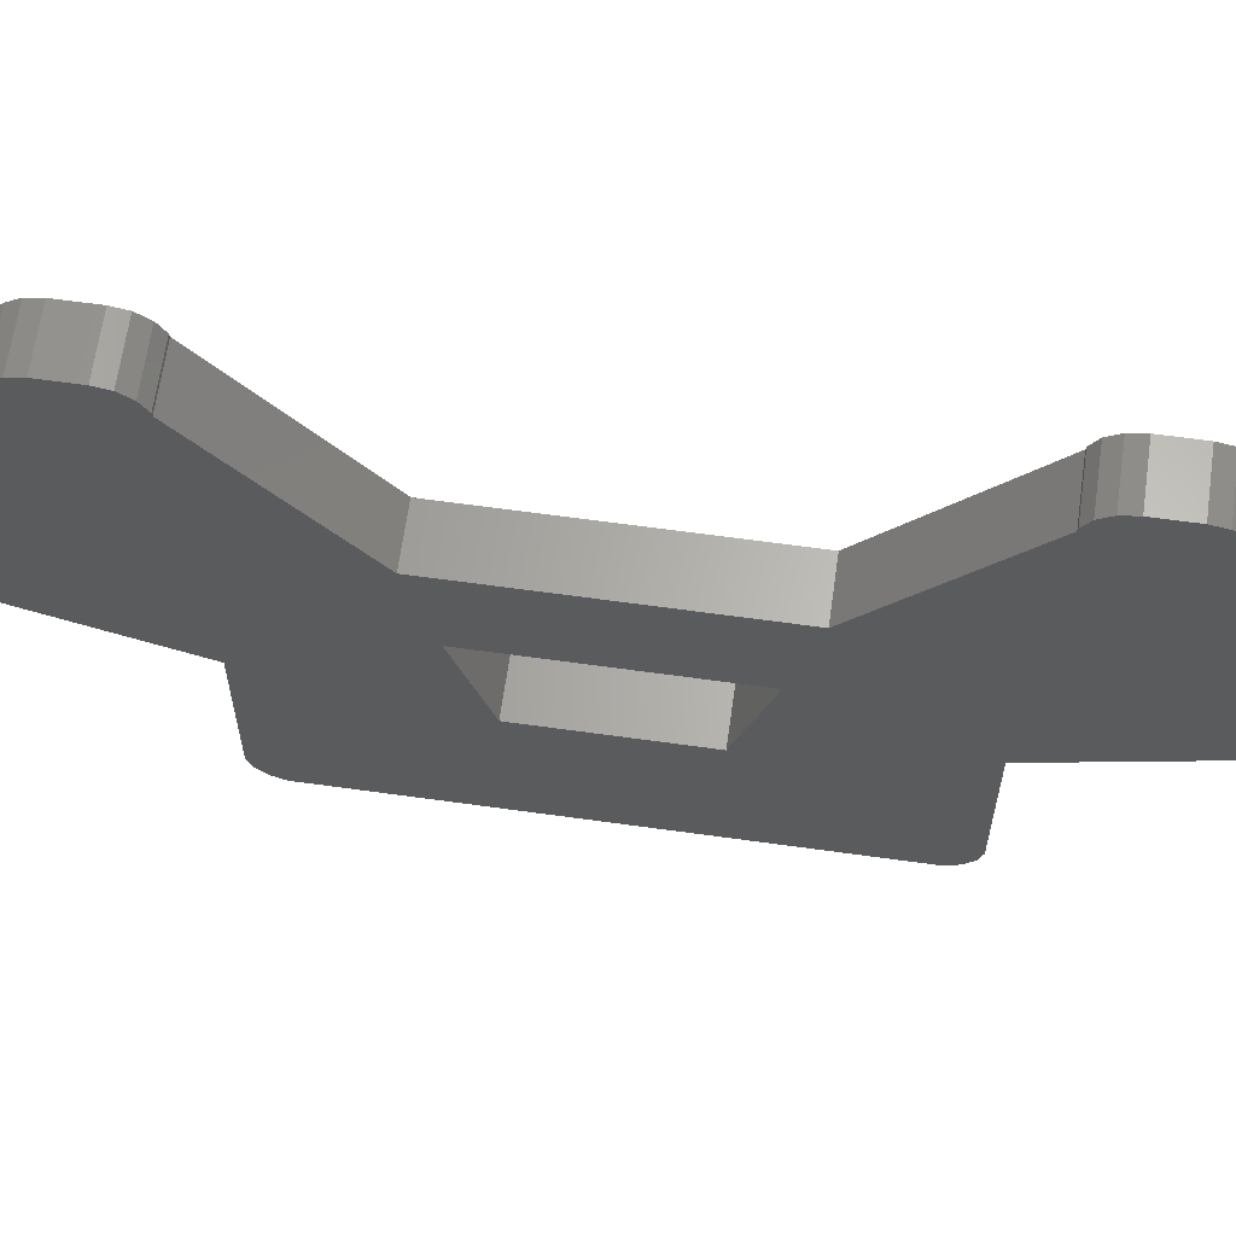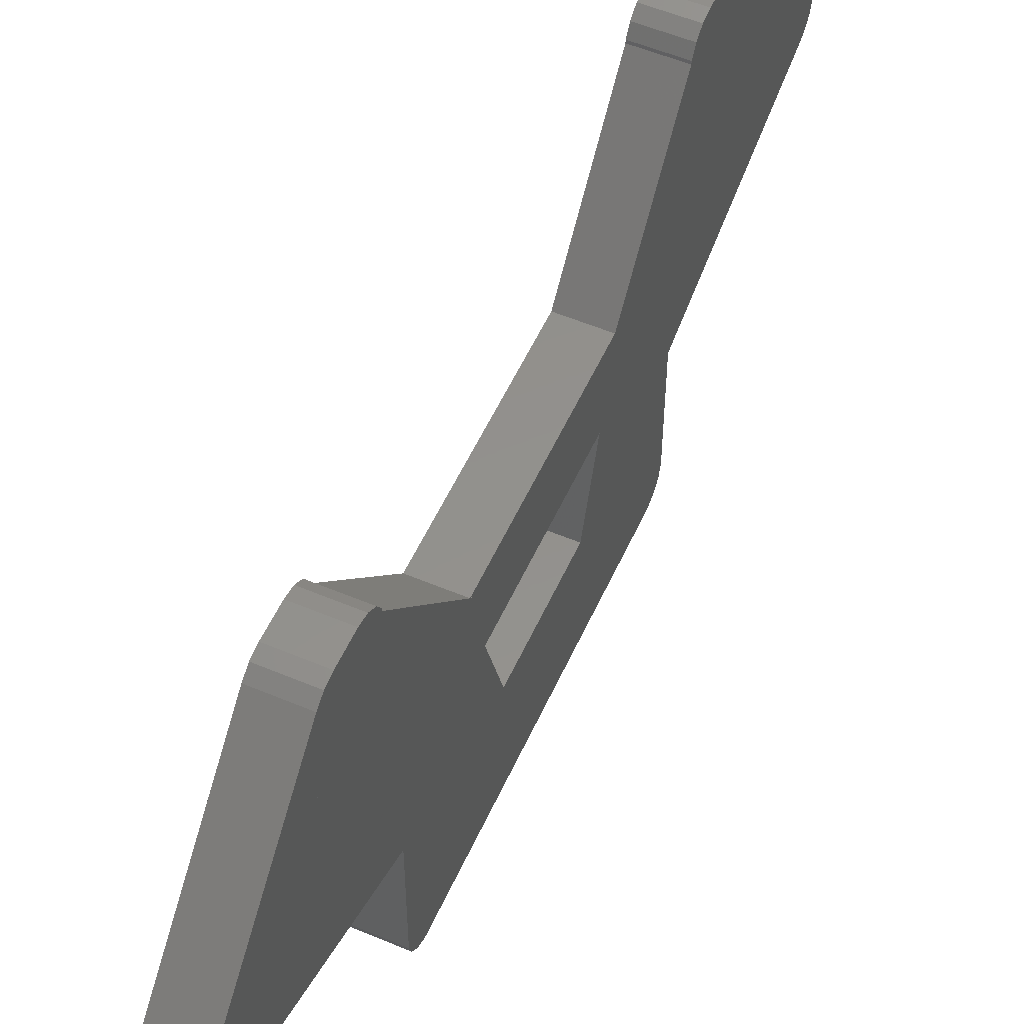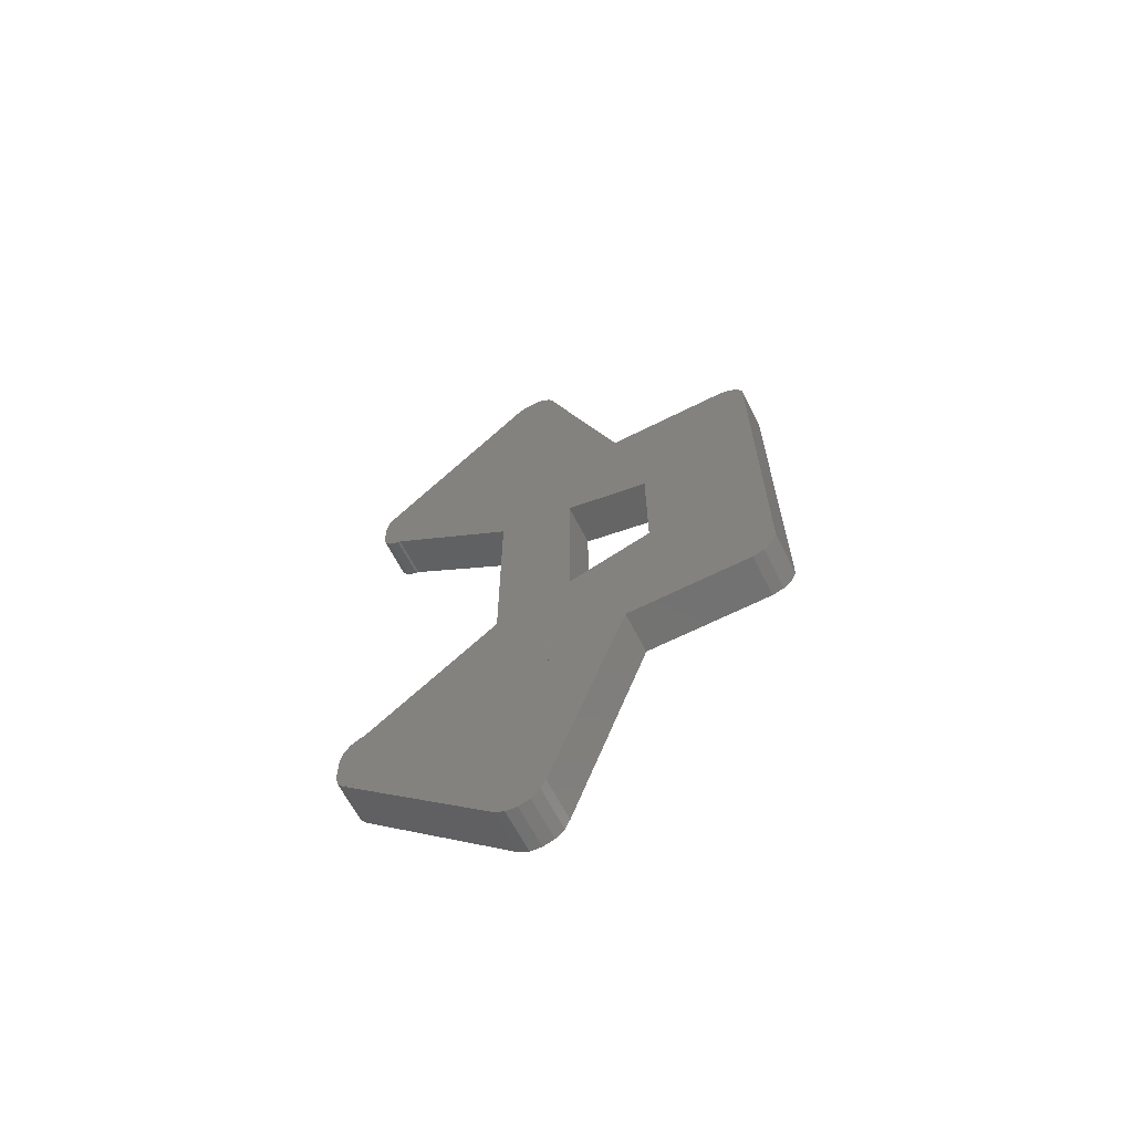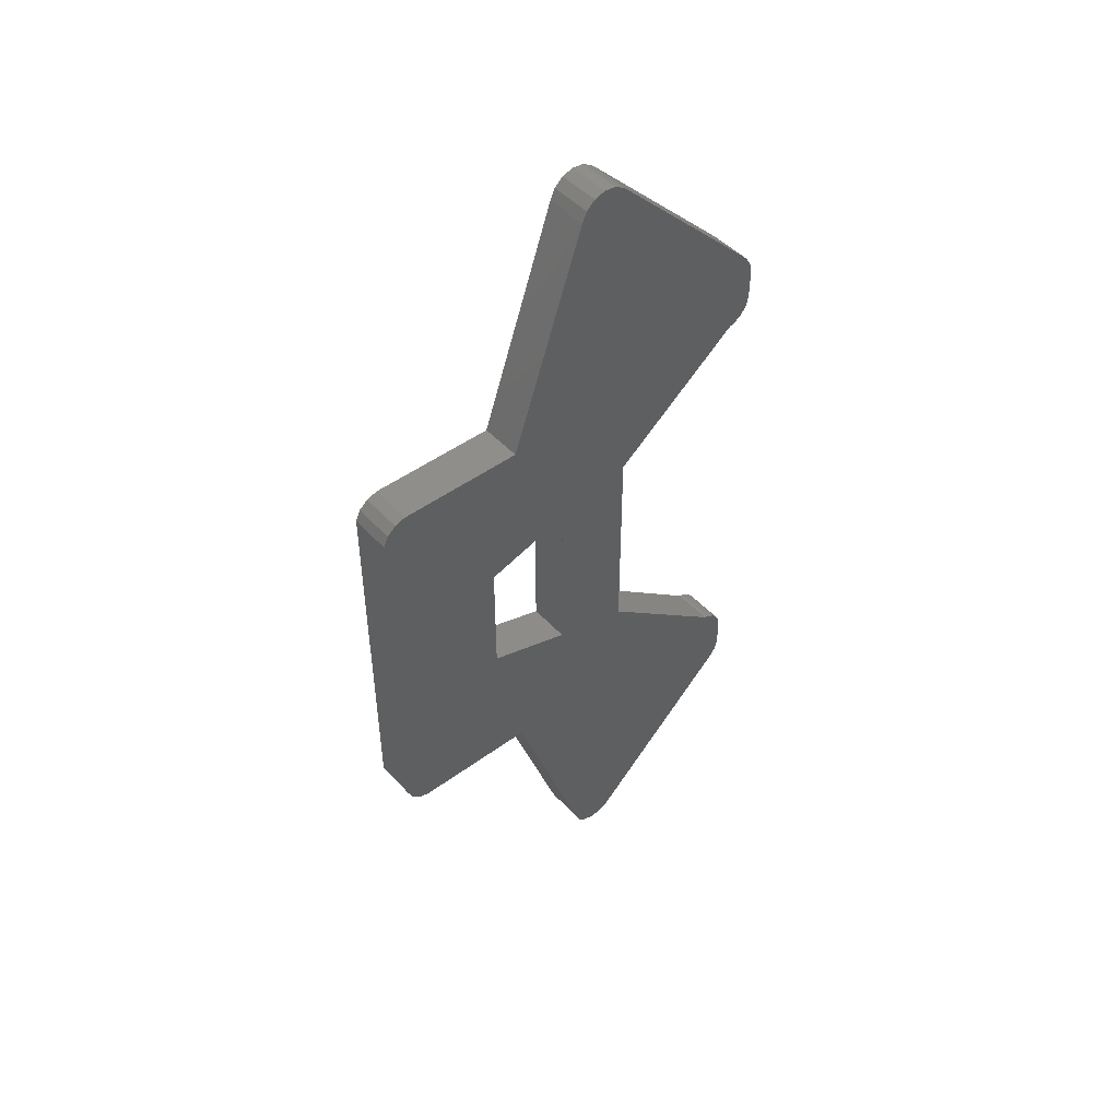
<metadata>
{"format":"stl","ext":"stl","renderer":"f3d","projection":"perspective","resolution":1024,"background":"white","views":[{"elev":64.4,"azim":-82.0,"up":"+Z"},{"elev":54.6,"azim":24.1,"up":"+Z"},{"elev":-64.6,"azim":117.0,"up":"+Y"},{"elev":47.0,"azim":-129.7,"up":"+Y"}]}
</metadata>
<code>
# stl→obj: 269 verts, 662 faces
v -163.1 -30.93 5.652
v -163.1 -30.17 5.314
v -163.1 -7.424 9.147
v -163.1 -6.011 7.061
v -163.1 -6.098 7.888
v -163.1 -6.514 8.608
v -163.1 -6.268 6.27
v -163.1 -7.187 9.097
v -163.1 -6.824 5.652
v -163.1 -7.584 5.314
v -163.1 -13.4 5.531
v -163.1 -11.01 13.64
v -163.1 -11.34 13.87
v -163.1 -12.92 5.314
v -163.1 -20.99 9.27
v -163.1 -15.06 18.68
v -163.1 -15.5 19.61
v -163.1 -15.08 18.89
v -163.1 -16.17 20.1
v -163.1 -16.98 20.27
v -163.1 -16.2 5.369
v -163.1 -20.99 18.06
v -163.1 -19 20.27
v -163.1 -16.33 5.314
v -163.1 -19.42 5.314
v -163.1 -19.81 20.1
v -163.1 -20.49 19.61
v -163.1 -20.9 18.89
v -163.1 -29.75 9.27
v -163.1 -30.56 9.097
v -163.1 -31.24 8.608
v -163.1 -31.48 6.27
v -163.1 -31.65 7.888
v -163.1 -31.74 7.061
v -166.1 -31.74 7.061
v -166.1 -31.65 7.888
v -163.1 -20.97 18.26
v -163.1 -18.38 5.314
v -163.1 -15.43 5.314
v -163.1 -12.5 5.314
v -163.1 -8.495 5.314
v -163.1 -7.681 5.314
v -166.1 4.265 -2.23
v -166.1 14.49 1.061
v -166.1 14.49 -8.939
v -166.1 12.92 -10.69
v -166.1 14.23 -9.73
v -166.1 10.01 3.27
v -166.1 13.68 -10.35
v -166.1 12.5 3.27
v -166.1 13.99 2.608
v -166.1 13.31 3.097
v -166.1 14.4 1.888
v -166.1 6.612 3.792
v -166.1 6.981 3.17
v -166.1 5.552 1.888
v -166.1 5.968 2.608
v -166.1 6.64 3.097
v -166.1 -4.265 -2.23
v -166.1 -10.01 3.27
v -166.1 -5.552 1.888
v -166.1 -6.981 3.17
v -166.1 -5.968 2.608
v -166.1 -6.64 3.097
v -166.1 -10.26 3.691
v -166.1 -6.612 3.792
v -166.1 -14.49 1.061
v -166.1 -12.92 -10.69
v -166.1 -14.49 -8.939
v -166.1 -12.5 3.27
v -166.1 -13.68 -10.35
v -166.1 -13.31 3.097
v -166.1 -14.23 -9.73
v -166.1 -13.99 2.608
v -166.1 -14.4 1.888
v -166.1 31.48 6.27
v -166.1 31.65 7.888
v -166.1 31.74 7.061
v -166.1 31.24 8.608
v -166.1 30.93 5.652
v -166.1 30.17 5.314
v -166.1 29.33 5.314
v -166.1 19.42 5.314
v -166.1 20.49 19.61
v -166.1 15.06 18.69
v -166.1 19 20.27
v -166.1 19.81 20.1
v -166.1 16.98 20.27
v -166.1 16.17 20.1
v -166.1 15.5 19.61
v -166.1 15.08 18.89
v -166.1 11.01 13.64
v -166.1 13.09 5.314
v -166.1 7.522 9.27
v -166.1 10.26 3.691
v -166.1 10.18 3.461
v -166.1 6.719 3.461
v -166.1 -6.719 3.461
v -166.1 -7.522 9.27
v -166.1 -10.18 3.461
v -166.1 -13.09 5.314
v -166.1 -15.06 18.69
v -166.1 -15.5 19.61
v -166.1 -15.08 18.89
v -166.1 -20.49 19.61
v -166.1 -19 20.27
v -166.1 -16.17 20.1
v -166.1 -16.98 20.27
v -166.1 -19.81 20.1
v -166.1 -30.17 5.314
v -166.1 -31.24 8.608
v -166.1 -30.93 5.652
v -166.1 -31.48 6.27
v -163.1 -20.77 19.12
v -163.1 -24.1 5.314
v -163.1 -21.76 5.314
v -163.1 -19.69 5.314
v -163.1 -29.95 5.314
v -163.1 -28.73 5.314
v -163.1 -26.72 5.314
v -163.1 -24.25 5.314
v -164.6 -15.06 18.69
v -163.1 -15.06 18.69
v -163.1 31.74 7.061
v -163.1 31.65 7.888
v -163.1 20.49 19.61
v -163.1 30.56 9.097
v -163.1 31.24 8.608
v -163.1 20.77 19.12
v -163.1 19.69 5.314
v -163.1 19.42 5.314
v -163.1 30.17 5.314
v -163.1 21.76 5.314
v -163.1 24.25 5.314
v -163.1 26.72 5.314
v -163.1 28.73 5.314
v -163.1 29.95 5.314
v -163.1 30.93 5.652
v -163.1 31.48 6.27
v -163.1 29.75 9.27
v -163.1 20.97 18.26
v -163.1 20.99 18.06
v -163.1 20.99 9.27
v -163.1 19 20.27
v -163.1 20.9 18.89
v -163.1 19.81 20.1
v -163.1 15.06 18.69
v -163.1 16.98 20.27
v -163.1 16.17 20.1
v -163.1 15.5 19.61
v -163.1 15.08 18.89
v -163.1 7.424 9.147
v -163.1 7.584 5.314
v -163.1 6.514 8.608
v -163.1 7.187 9.097
v -163.1 6.824 5.652
v -163.1 6.098 7.888
v -163.1 6.268 6.27
v -163.1 6.011 7.061
v -163.1 7.681 5.314
v -163.1 8.495 5.314
v -163.1 11.14 5.314
v -163.1 12.5 5.314
v -163.1 18.38 5.314
v -166.1 14.23 5.314
v -166.1 13.68 5.314
v -166.1 14.28 5.314
v -163.2 15.06 18.69
v -163.1 -14.49 -0.1391
v -163.1 -14.49 -0.06509
v -163.1 -14.49 0.3594
v -163.1 -14.49 1.061
v -163.1 -14.4 1.888
v -163.1 -13.99 2.608
v -163.1 -12.5 3.27
v -163.1 -13.19 5.437
v -163.1 12.5 3.27
v -163.1 14.49 1.061
v -163.1 14.4 1.888
v -163.1 4.265 -2.23
v -163.1 14.49 -8.939
v -163.1 13.99 2.608
v -163.1 12.92 -10.69
v -163.1 13.31 3.097
v -163.1 8.495 3.27
v -163.1 14.23 -9.73
v -163.1 5.552 1.888
v -163.1 8.451 3.27
v -163.1 7.454 3.27
v -163.1 6.64 3.097
v -163.1 5.968 2.608
v -163.1 13.68 -10.35
v -163.1 -4.265 -2.23
v -163.1 -7.454 3.27
v -163.1 -5.552 1.888
v -163.1 -5.968 2.608
v -163.1 -6.64 3.097
v -163.1 -8.451 3.27
v -163.1 -8.495 3.27
v -163.1 -12.92 -10.69
v -163.1 -13.31 3.097
v -163.1 -14.49 -8.939
v -163.1 -13.68 -10.35
v -163.1 -14.23 -9.73
v -166.1 -14.49 -0.1391
v -163.4 -14.49 -0.1391
v -166.1 -13.09 3.145
v -166.1 -10.19 3.27
v -163.1 14.49 -0.1391
v -164.5 14.49 -0.1391
v -166.1 14.49 -0.1391
v -166.1 14.49 0.1502
v -166.1 14.23 4.601
v -166.1 13.89 2.678
v -164.7 14.49 -0.1391
v -163.1 14.49 -0.06509
v -163.1 14.49 0.3594
v -166.1 13.68 2.834
v -166.1 10.19 3.27
v -163.1 -6.505 6.006
v -163.1 -6.505 4.34
v -163.1 -6.505 4.94
v -163.1 -6.592 5.91
v -163.1 -6.508 4.338
v -163.1 -6.592 3.882
v -163.1 -7.008 5.57
v -163.1 -6.888 3.889
v -163.1 -7.008 3.734
v -163.1 -7.549 3.575
v -163.1 -7.681 3.466
v -163.1 -8.451 3.284
v -163.1 -8.444 3.282
v -163.1 6.505 4.94
v -163.1 6.505 4.34
v -163.1 6.505 6.006
v -163.1 6.592 5.91
v -163.1 6.508 4.338
v -163.1 6.592 3.882
v -163.1 8.451 3.284
v -163.1 7.681 3.466
v -163.1 8.444 3.282
v -163.1 7.008 5.57
v -163.1 6.888 3.889
v -163.1 7.008 3.734
v -163.1 7.549 3.575
v -166.1 -5.926 2.536
v -166.1 -6.147 3.792
v -166.1 -6.595 3.064
v -166.1 6.147 3.792
v -166.1 6.595 3.064
v -166.1 5.926 2.536
v -164.6 4.265 -2.23
v -164.6 5.552 1.888
v -164.6 6.147 3.792
v -164.6 -5.552 1.888
v -164.6 -4.265 -2.23
v -164.6 -6.147 3.792
v -163.1 -7.522 9.27
v -164.6 -11.01 13.64
v -164.6 -7.522 9.27
v -164.6 7.522 9.27
v -163.1 11.01 13.64
v -164.6 11.01 13.64
v -163.1 7.522 9.27
v -164.7 7.522 9.27
v -163.1 6.147 3.792
v -163.1 -6.147 3.792
v -166.1 -6.318 3.792
v -166.1 6.318 3.792
f 1 1 1
f 1 1 2
f 2 1 2
f 3 4 5
f 3 5 6
f 4 3 7
f 3 6 8
f 7 3 9
f 3 10 9
f 11 3 12
f 11 12 13
f 3 14 10
f 3 11 14
f 15 13 16
f 17 16 18
f 19 16 17
f 16 19 20
f 21 13 15
f 13 21 11
f 16 20 22
f 22 20 23
f 21 15 24
f 24 15 25
f 22 23 26
f 22 26 27
f 22 27 28
f 16 22 15
f 25 15 25
f 2 15 29
f 15 2 25
f 30 2 29
f 30 1 2
f 31 1 30
f 31 32 1
f 33 32 31
f 32 33 34
f 35 33 36
f 33 35 34
f 22 29 15
f 29 22 37
f 38 25 25
f 25 38 24
f 24 38 24
f 24 38 39
f 40 14 14
f 14 40 10
f 41 10 40
f 42 10 41
f 10 42 10
f 43 44 45
f 46 45 47
f 48 44 43
f 46 47 49
f 50 44 48
f 45 46 43
f 51 50 52
f 53 50 51
f 44 50 53
f 54 48 55
f 56 48 43
f 48 56 55
f 55 57 58
f 57 55 56
f 46 59 43
f 60 61 59
f 61 62 63
f 63 62 64
f 65 66 60
f 61 60 62
f 67 60 59
f 68 59 46
f 69 59 68
f 60 67 70
f 69 68 71
f 70 67 72
f 69 71 73
f 72 67 74
f 59 69 67
f 74 67 75
f 76 77 78
f 76 79 77
f 80 79 76
f 81 79 80
f 82 79 81
f 82 79 82
f 83 79 82
f 79 83 84
f 85 84 83
f 86 84 85
f 84 86 87
f 86 85 88
f 88 85 89
f 89 85 90
f 90 85 91
f 92 83 93
f 83 92 85
f 94 93 95
f 48 95 96
f 95 48 94
f 93 94 92
f 54 55 97
f 48 54 94
f 66 94 54
f 62 66 98
f 66 99 94
f 60 66 62
f 65 60 100
f 66 65 99
f 101 99 65
f 101 102 99
f 102 103 104
f 105 102 101
f 106 102 105
f 107 102 108
f 102 107 103
f 102 106 108
f 106 105 109
f 110 105 101
f 111 110 112
f 110 111 105
f 113 111 112
f 113 36 111
f 113 35 36
f 1 32 1
f 32 1 32
f 27 30 114
f 30 27 31
f 115 25 2
f 116 25 115
f 117 25 116
f 25 117 25
f 118 2 2
f 119 2 118
f 120 2 119
f 121 2 120
f 2 121 115
f 34 34 32
f 32 32 34
f 35 34 34
f 28 29 37
f 30 28 114
f 28 30 29
f 111 27 105
f 27 111 31
f 36 31 111
f 31 36 33
f 108 23 20
f 23 108 106
f 25 25 25
f 25 25 25
f 106 26 23
f 26 106 109
f 105 27 27
f 114 27 27
f 28 114 28
f 114 28 27
f 37 28 28
f 22 37 22
f 37 22 28
f 22 15 22
f 109 27 26
f 27 109 105
f 18 103 17
f 103 18 104
f 103 19 17
f 19 103 107
f 122 18 123
f 18 122 104
f 104 122 102
f 123 18 16
f 107 20 19
f 20 107 108
f 124 77 125
f 77 124 78
f 126 127 128
f 127 126 129
f 130 131 131
f 131 130 132
f 133 132 130
f 134 132 133
f 135 132 134
f 136 132 135
f 137 132 136
f 132 137 132
f 128 84 126
f 84 128 79
f 138 139 139
f 139 138 138
f 138 132 132
f 132 138 138
f 138 138 138
f 125 79 128
f 79 125 77
f 140 141 142
f 140 142 143
f 144 142 145
f 125 139 124
f 128 139 125
f 128 138 139
f 127 138 128
f 127 132 138
f 140 132 127
f 143 132 140
f 144 145 126
f 144 126 146
f 143 131 132
f 142 147 143
f 148 142 144
f 142 148 147
f 147 148 149
f 147 149 150
f 147 150 151
f 152 143 147
f 143 152 131
f 131 152 153
f 154 152 155
f 152 156 153
f 157 152 154
f 152 158 156
f 159 152 157
f 152 159 158
f 160 153 153
f 153 160 131
f 161 131 160
f 162 131 161
f 163 131 162
f 164 131 163
f 131 164 131
f 165 166 93
f 165 93 83
f 165 83 167
f 139 124 124
f 124 139 139
f 124 124 78
f 145 140 127
f 140 145 141
f 145 127 129
f 86 148 144
f 148 86 88
f 88 149 148
f 149 88 89
f 91 150 90
f 150 91 151
f 89 150 149
f 150 89 90
f 142 143 142
f 145 141 145
f 142 141 145
f 141 142 142
f 126 126 84
f 126 129 126
f 145 129 126
f 129 145 145
f 84 146 126
f 146 84 87
f 87 144 146
f 144 87 86
f 168 91 85
f 91 168 151
f 147 151 168
f 151 147 147
f 169 169 2
f 118 169 170
f 2 118 2
f 118 2 169
f 1 2 2
f 2 1 1
f 120 171 172
f 171 120 119
f 116 173 174
f 115 173 116
f 173 115 121
f 14 175 40
f 176 175 14
f 39 175 176
f 175 39 38
f 121 172 173
f 172 121 120
f 119 170 171
f 170 119 118
f 177 178 179
f 178 180 181
f 177 179 182
f 183 181 180
f 177 182 184
f 178 177 185
f 181 183 186
f 178 185 180
f 187 185 188
f 187 188 189
f 187 189 190
f 187 190 191
f 185 187 180
f 186 183 192
f 193 183 180
f 194 195 196
f 194 196 197
f 195 194 198
f 199 195 198
f 195 199 193
f 172 199 175
f 193 200 183
f 199 172 193
f 172 175 201
f 202 193 172
f 172 201 174
f 193 202 200
f 172 174 173
f 200 202 203
f 203 202 204
f 117 174 201
f 174 117 116
f 38 201 175
f 25 201 38
f 117 25 25
f 25 117 201
f 205 110 110
f 110 205 206
f 35 32 34
f 32 35 113
f 72 101 207
f 74 101 72
f 110 74 75
f 74 110 101
f 110 75 67
f 205 110 67
f 112 110 112
f 110 112 110
f 112 113 113
f 113 112 112
f 2 206 169
f 206 2 110
f 112 2 1
f 2 112 110
f 113 1 32
f 1 113 112
f 35 34 35
f 113 35 35
f 35 113 113
f 70 65 208
f 70 101 65
f 101 70 207
f 138 76 139
f 76 138 80
f 209 210 132
f 211 82 81
f 82 211 212
f 81 138 132
f 138 81 80
f 212 82 82
f 82 212 83
f 44 83 212
f 53 83 44
f 213 83 53
f 83 213 167
f 51 213 53
f 213 51 214
f 215 132 210
f 132 215 81
f 211 81 215
f 81 211 81
f 81 80 81
f 80 81 80
f 80 76 76
f 76 80 80
f 124 78 78
f 76 78 78
f 78 76 76
f 139 78 124
f 78 139 76
f 181 209 209
f 209 181 210
f 181 215 210
f 45 215 181
f 215 45 211
f 212 211 45
f 212 45 44
f 181 209 216
f 216 217 178
f 181 216 178
f 167 213 165
f 52 166 218
f 52 93 166
f 50 93 52
f 50 95 93
f 95 50 219
f 218 213 214
f 166 213 218
f 213 166 165
f 217 135 178
f 135 217 136
f 132 209 209
f 163 177 164
f 133 179 134
f 179 133 182
f 134 178 135
f 178 134 179
f 132 138 132
f 138 132 138
f 137 132 132
f 209 137 216
f 137 209 132
f 130 182 133
f 182 130 184
f 184 131 164
f 131 184 130
f 184 164 177
f 216 136 217
f 136 216 137
f 220 221 222
f 40 199 41
f 199 40 175
f 223 221 220
f 221 223 224
f 224 223 225
f 9 225 223
f 226 225 9
f 225 226 227
f 227 226 228
f 10 228 226
f 228 10 229
f 42 229 10
f 229 42 230
f 41 230 42
f 231 230 41
f 230 231 232
f 231 41 199
f 162 177 163
f 233 234 235
f 236 237 238
f 234 236 235
f 236 234 237
f 161 239 185
f 240 239 161
f 240 161 160
f 239 240 241
f 185 162 161
f 162 185 177
f 242 243 244
f 238 242 156
f 238 156 236
f 242 238 243
f 245 160 153
f 160 245 240
f 244 153 242
f 153 244 245
f 46 192 183
f 192 46 49
f 186 45 181
f 45 186 47
f 192 47 186
f 47 192 49
f 68 183 200
f 183 68 46
f 205 69 206
f 202 169 206
f 202 206 69
f 169 202 169
f 169 202 172
f 172 171 170
f 172 170 169
f 205 67 69
f 71 200 203
f 200 71 68
f 73 202 69
f 202 73 204
f 71 204 73
f 204 71 203
f 60 70 208
f 60 208 208
f 246 61 63
f 247 59 61
f 72 207 70
f 59 61 61
f 61 59 59
f 248 63 64
f 219 50 48
f 219 48 219
f 43 56 56
f 56 43 43
f 56 43 249
f 214 51 218
f 52 218 51
f 57 250 58
f 56 251 57
f 252 187 253
f 187 252 180
f 252 253 254
f 193 255 195
f 255 193 256
f 256 257 255
f 258 12 12
f 12 258 259
f 3 258 12
f 258 3 3
f 259 258 260
f 261 262 263
f 262 261 264
f 12 122 123
f 122 12 259
f 264 147 262
f 264 147 147
f 152 264 152
f 264 152 147
f 92 263 262
f 262 168 92
f 168 262 147
f 92 85 92
f 85 92 168
f 122 260 102
f 102 260 99
f 259 260 122
f 92 94 265
f 265 92 92
f 92 265 263
f 263 265 261
f 11 39 176
f 21 39 11
f 39 21 24
f 123 13 12
f 13 123 16
f 176 14 11
f 14 176 14
f 13 12 12
f 8 3 8
f 3 8 3
f 5 6 6
f 6 5 5
f 226 10 10
f 10 226 9
f 9 226 9
f 7 4 4
f 4 7 7
f 6 8 6
f 8 6 8
f 4 5 5
f 5 4 4
f 7 220 7
f 7 223 220
f 9 223 7
f 223 9 9
f 155 154 155
f 154 155 154
f 159 157 157
f 157 159 159
f 157 154 154
f 154 157 157
f 235 158 158
f 236 158 235
f 156 236 156
f 236 156 158
f 152 155 152
f 155 152 155
f 242 156 156
f 156 242 153
f 153 242 153
f 159 159 158
f 158 158 159
f 264 155 152
f 157 4 159
f 5 157 154
f 6 154 155
f 8 155 264
f 157 5 4
f 154 6 5
f 155 8 6
f 258 8 264
f 8 258 3
f 158 233 235
f 158 266 233
f 159 266 158
f 4 266 159
f 4 267 266
f 7 267 4
f 222 7 220
f 7 222 267
f 261 258 264
f 261 260 258
f 265 260 261
f 94 260 265
f 260 94 99
f 21 24 24
f 225 196 224
f 225 197 196
f 197 225 227
f 230 194 229
f 198 230 232
f 230 198 194
f 222 196 195
f 221 196 222
f 196 221 224
f 195 267 222
f 195 257 267
f 257 195 255
f 228 197 227
f 228 194 197
f 194 228 229
f 233 191 234
f 191 233 187
f 237 234 191
f 254 253 266
f 266 187 233
f 187 266 253
f 238 190 243
f 191 238 237
f 238 191 190
f 244 189 245
f 244 190 189
f 190 244 243
f 240 188 241
f 240 189 188
f 189 240 245
f 256 247 257
f 247 256 59
f 43 254 249
f 254 43 252
f 61 247 247
f 247 61 61
f 64 98 248
f 98 64 62
f 63 268 246
f 248 268 63
f 98 268 248
f 268 98 66
f 246 247 61
f 247 246 268
f 269 97 250
f 97 269 54
f 57 269 250
f 269 57 251
f 58 97 55
f 97 58 250
f 56 249 249
f 249 56 56
f 251 249 269
f 249 251 56
f 231 199 198
f 231 198 232
f 241 188 239
f 239 188 185
f 257 266 267
f 257 254 266
f 247 254 257
f 247 249 254
f 247 249 247
f 249 247 249
f 247 268 66
f 269 249 247
f 247 66 54
f 247 54 269
f 252 193 180
f 252 256 193
f 43 256 252
f 43 59 256
f 43 59 43
f 59 43 59
f 60 208 100
f 208 100 208
f 100 208 65
f 96 219 219
f 219 96 95
f 219 48 96

</code>
